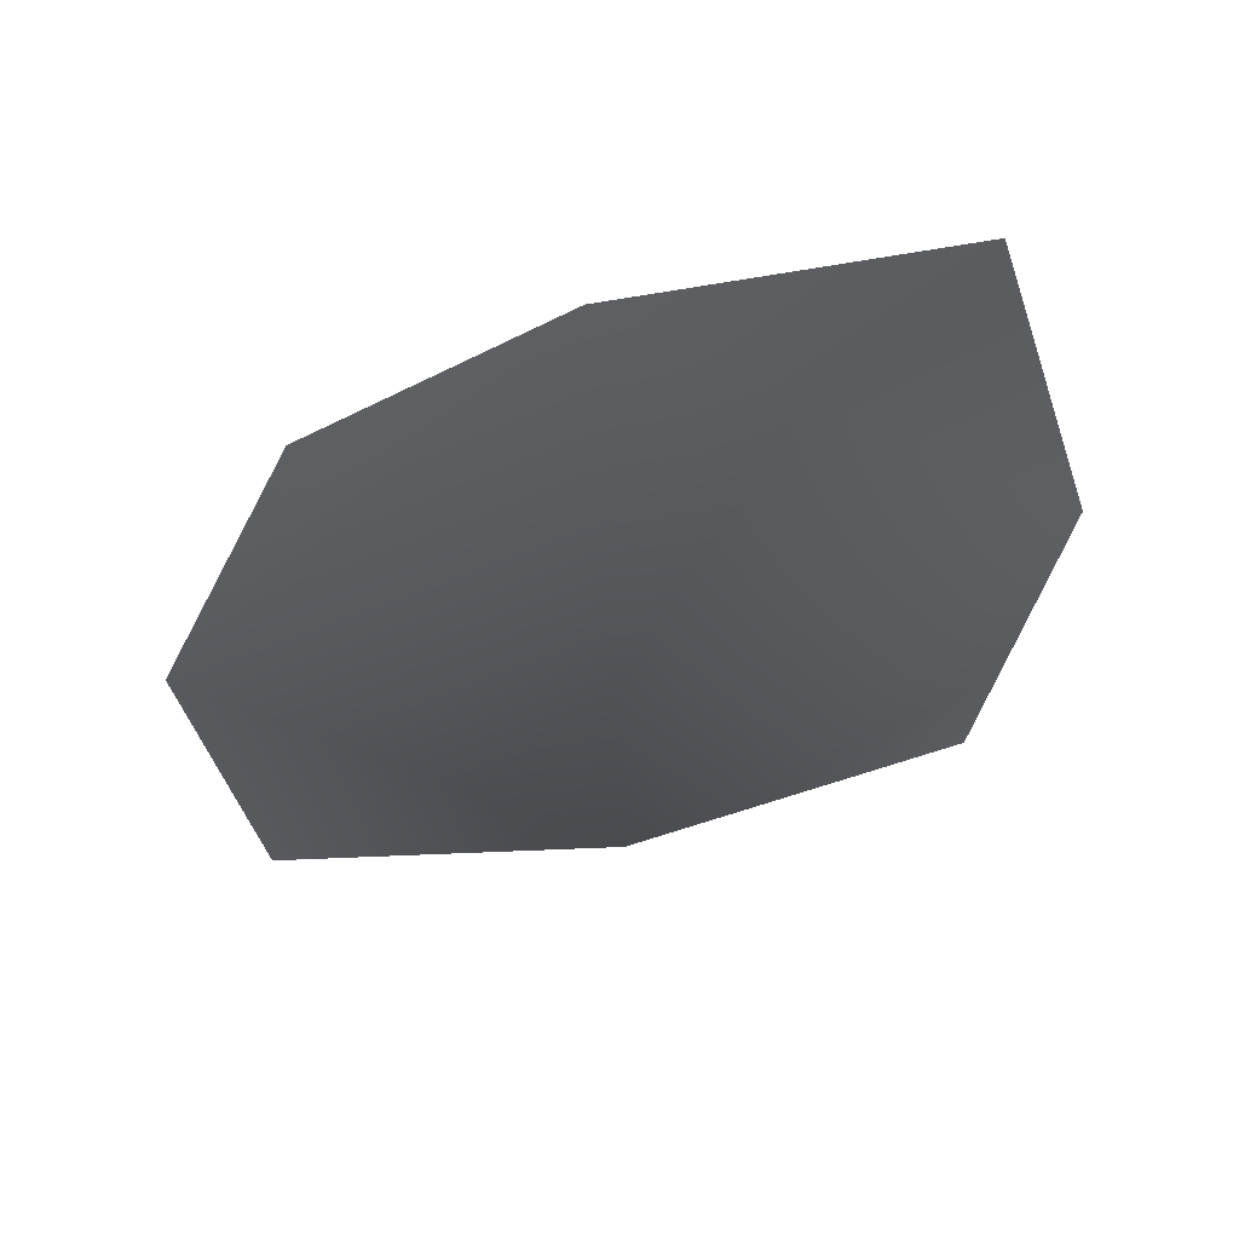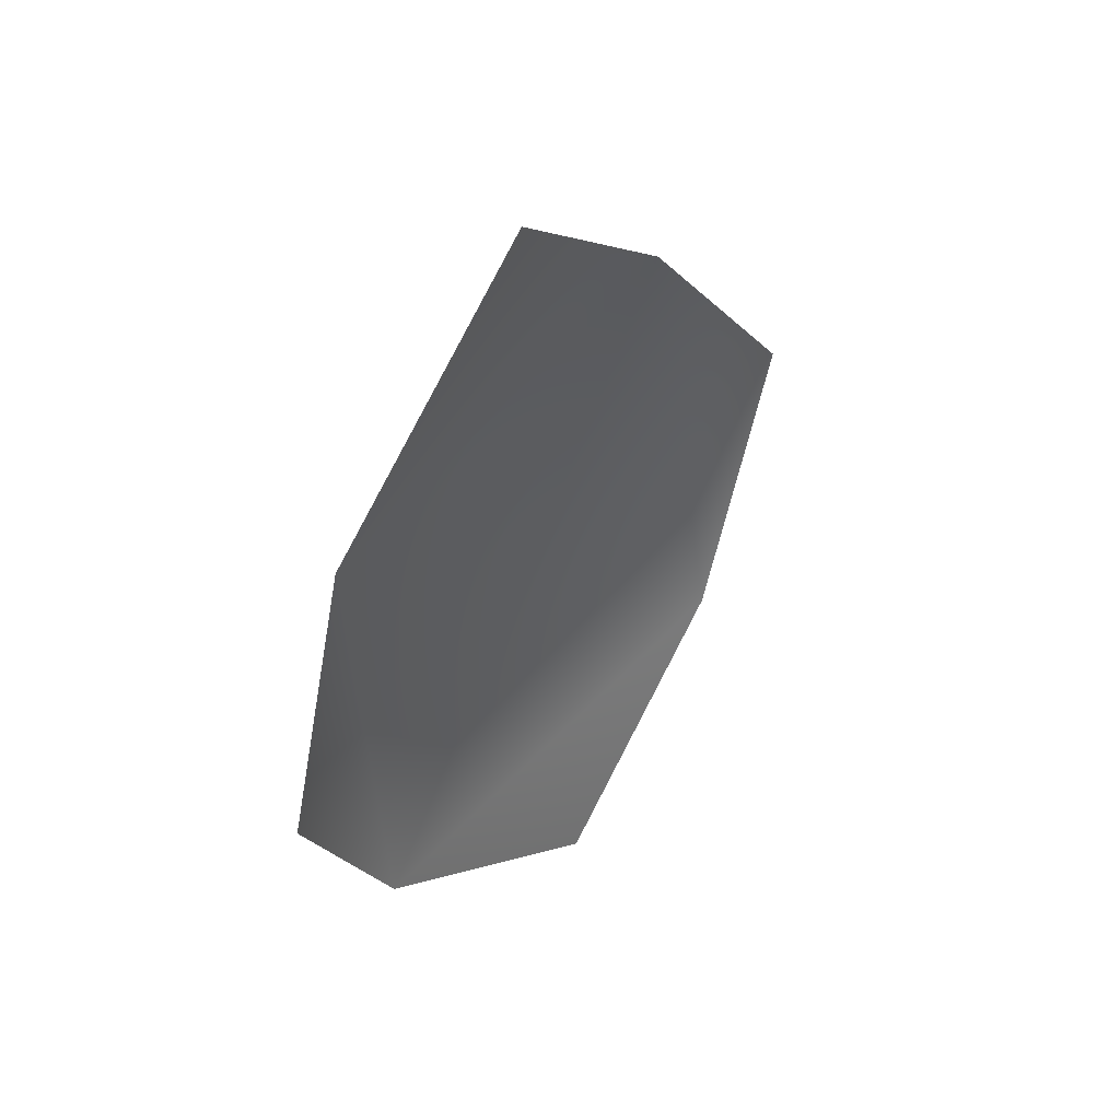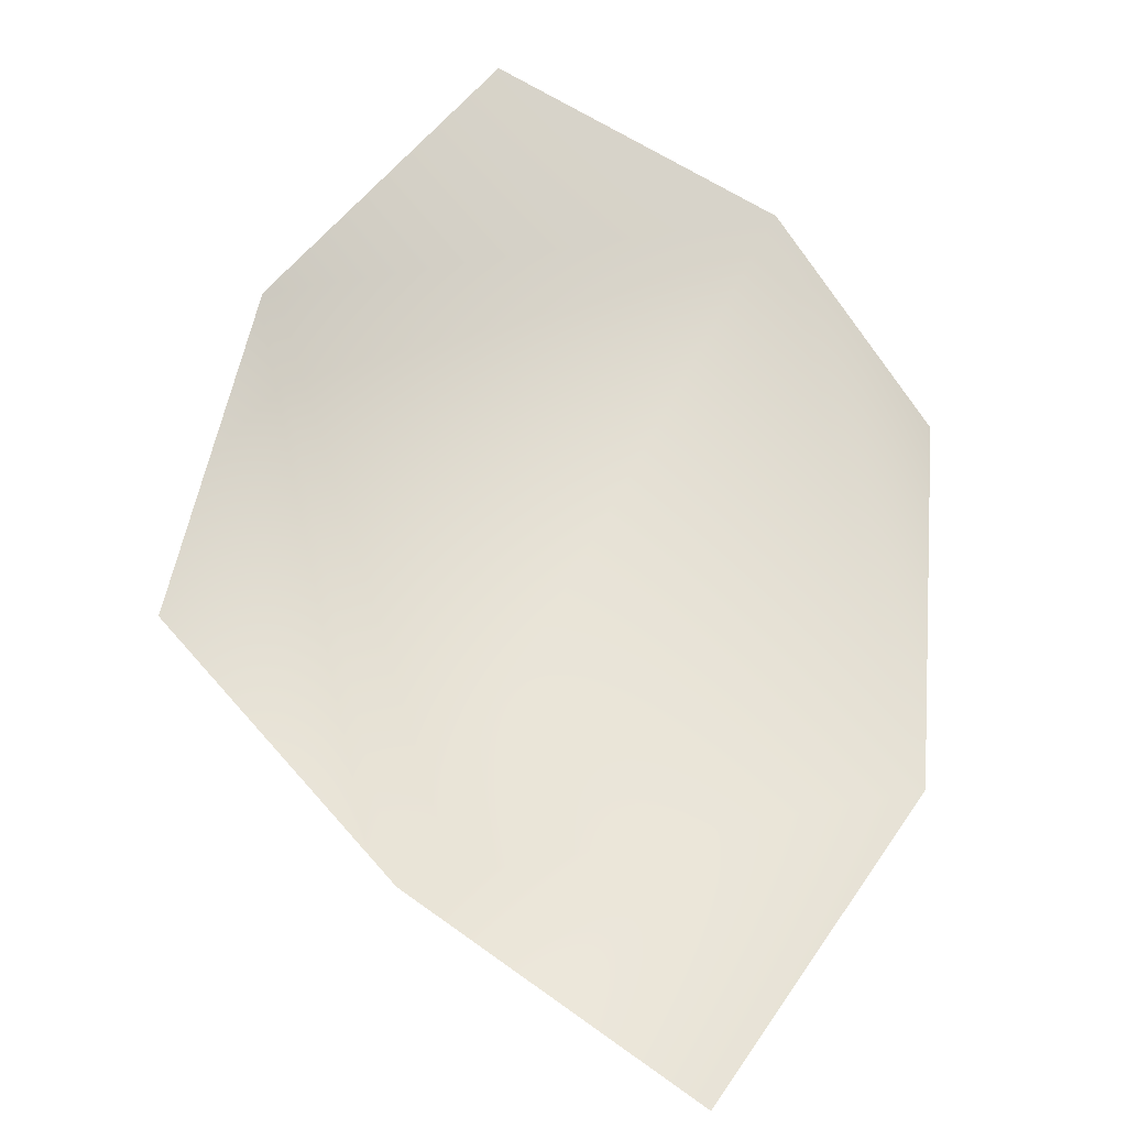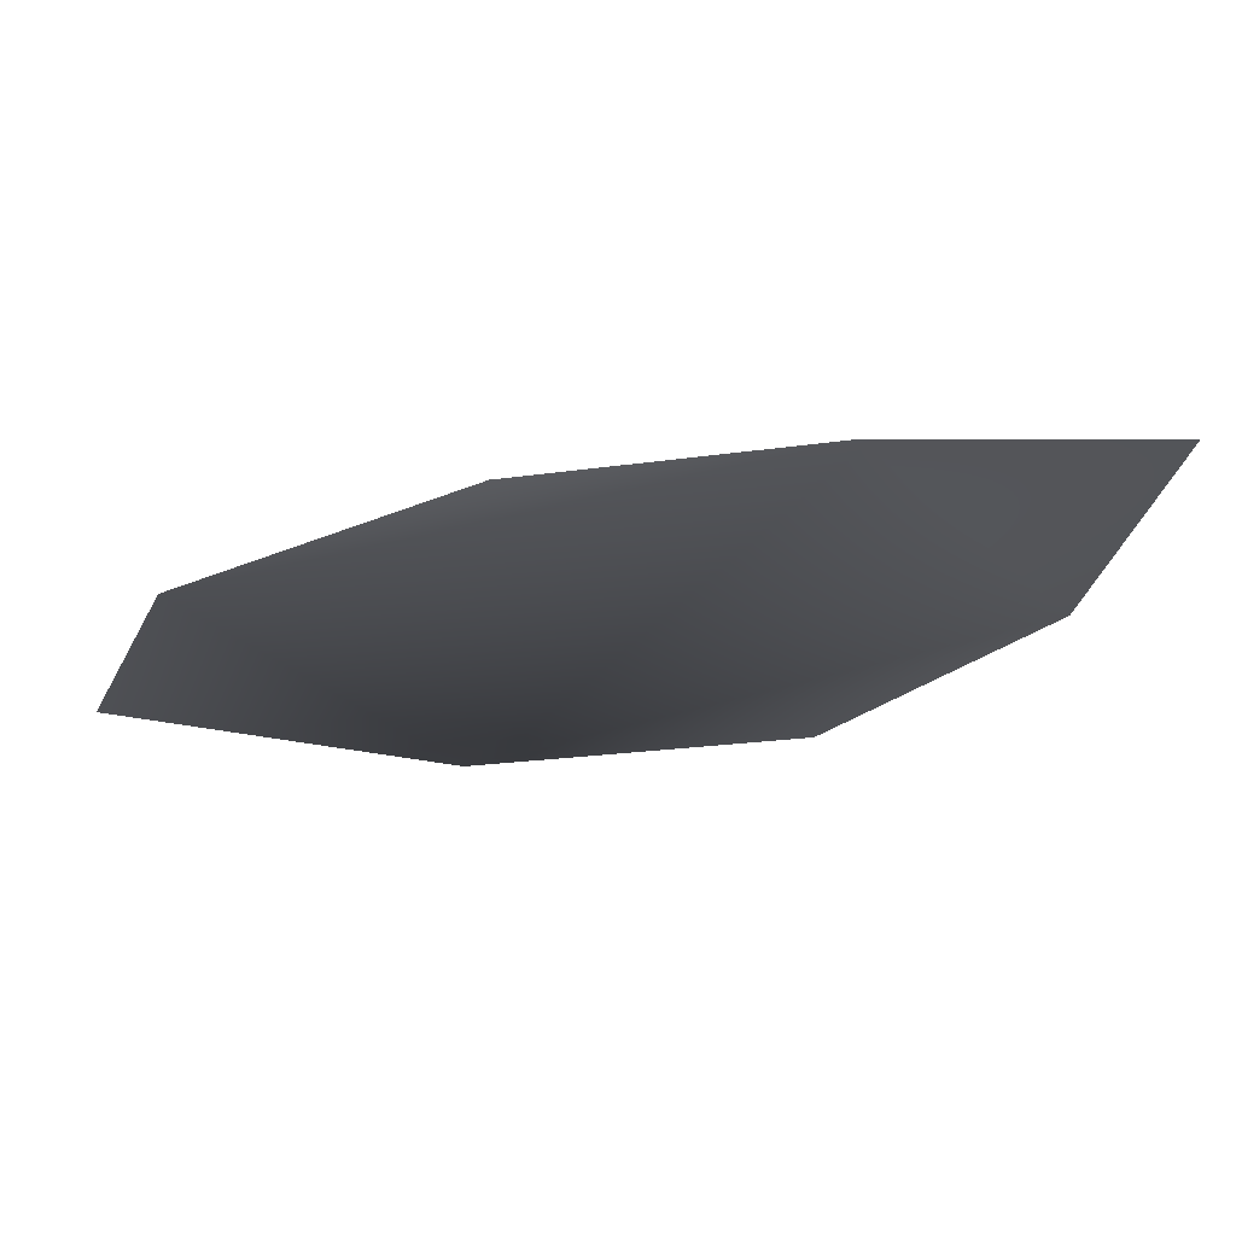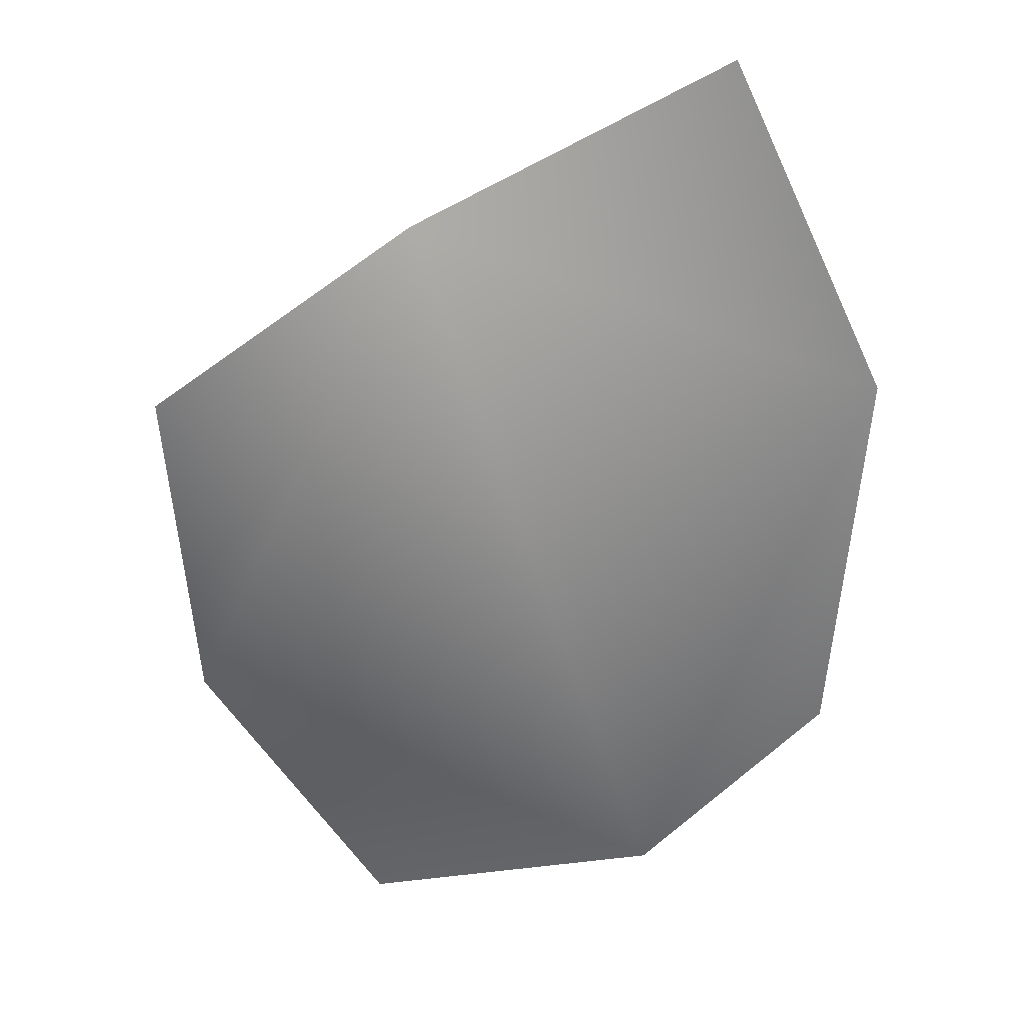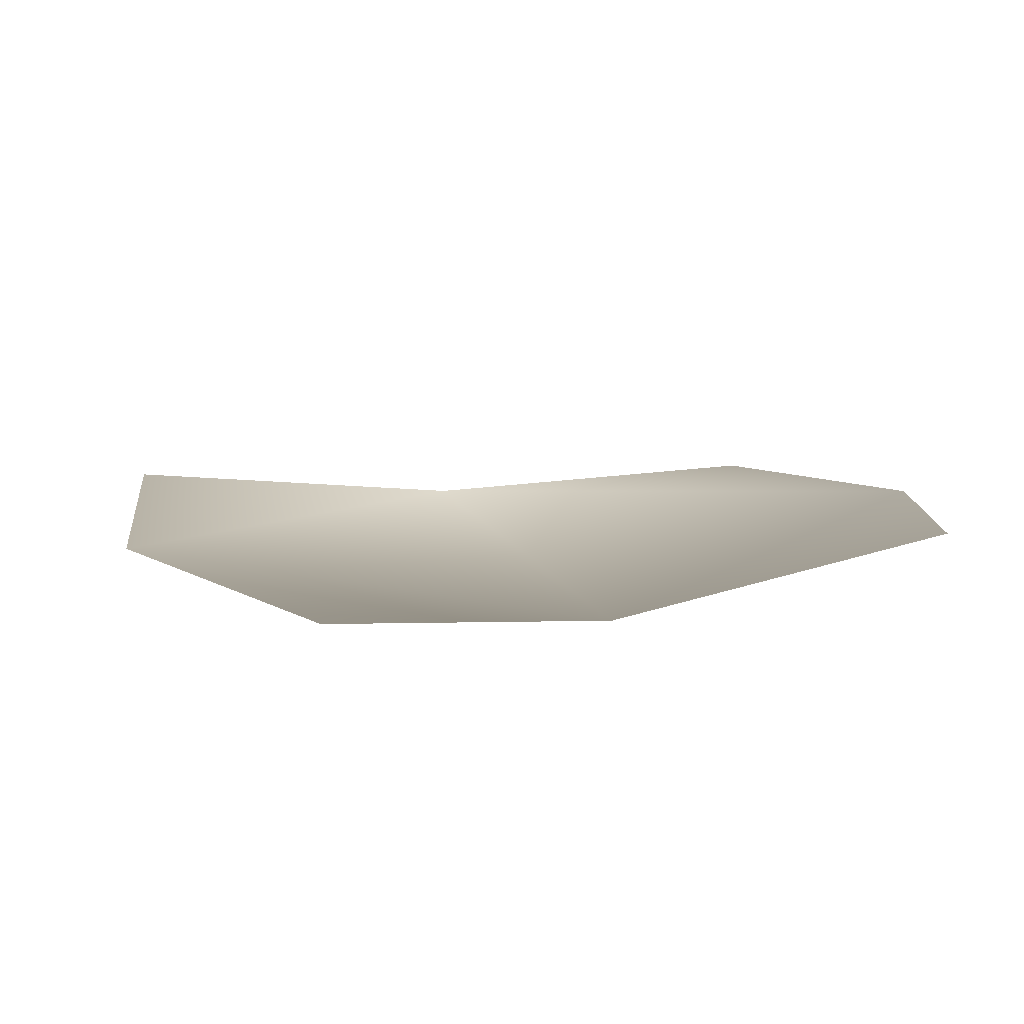
<metadata>
{"format":"obj","ext":"obj","renderer":"f3d","projection":"perspective","resolution":1024,"background":"white","views":[{"elev":-33.7,"azim":145.2,"up":"+Y"},{"elev":53.5,"azim":128.4,"up":"+Z"},{"elev":66.6,"azim":-9.3,"up":"+Y"},{"elev":-21.4,"azim":118.9,"up":"+Y"},{"elev":-62.0,"azim":-18.9,"up":"+Y"},{"elev":9.6,"azim":130.8,"up":"+Y"}]}
</metadata>
<code>
g HoleCap174
v -1.282e+04 672 -4187
v -1.271e+04 678.3 -4269
v -1.261e+04 653.7 -4199
v -1.257e+04 645.6 -4102
v -1.261e+04 650.3 -3957
v -1.27e+04 658.6 -3854
v -1.28e+04 649.7 -3952
v -1.287e+04 664.3 -4064
f 2 3 1
f 7 1 3
f 1 7 8
f 5 3 4
f 3 5 7
f 6 7 5

</code>
